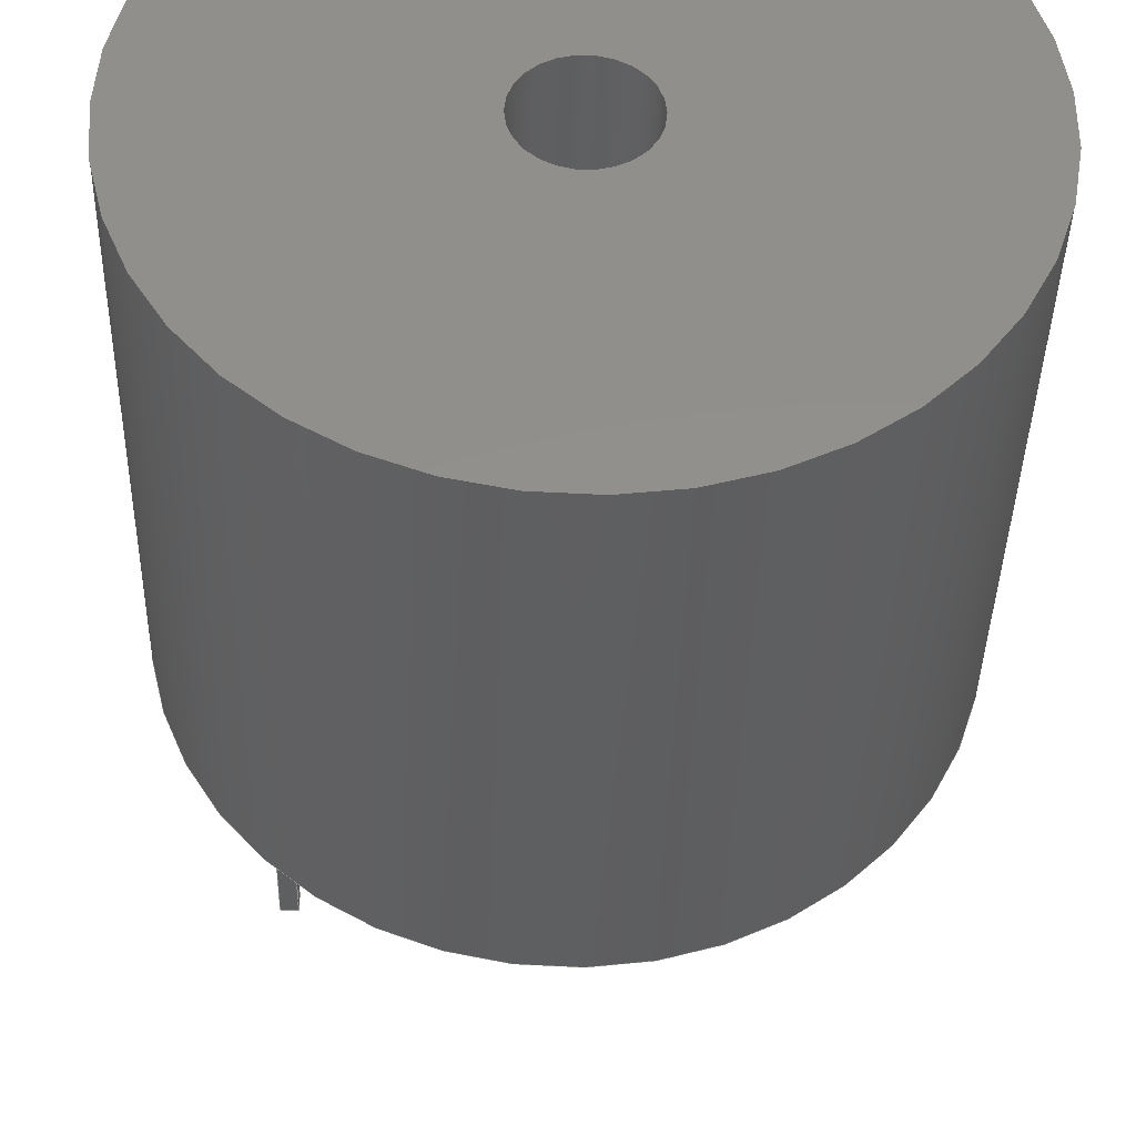
<metadata>
{"format":"step","ext":"step","renderer":"f3d","projection":"perspective","resolution":1024,"background":"white","views":[{"elev":-38.0,"azim":-1.3,"up":"+Y"}]}
</metadata>
<code>
ISO-10303-21;
DATA;
#1=MECHANICAL_DESIGN_GEOMETRIC_PRESENTATION_REPRESENTATION('',(#4),#432);
#2=SHAPE_REPRESENTATION_RELATIONSHIP('SRR','None',#439,#3);
#3=ADVANCED_BREP_SHAPE_REPRESENTATION('',(#5),#431);
#4=STYLED_ITEM('',(#449),#5);
#5=MANIFOLD_SOLID_BREP('Body1',#251);
#6=FACE_BOUND('',#107,.T.);
#7=FACE_BOUND('',#109,.T.);
#8=FACE_BOUND('',#110,.T.);
#9=PLANE('',#271);
#10=PLANE('',#272);
#11=PLANE('',#273);
#12=PLANE('',#274);
#13=PLANE('',#275);
#14=PLANE('',#276);
#15=PLANE('',#277);
#16=PLANE('',#278);
#17=PLANE('',#279);
#18=PLANE('',#280);
#19=PLANE('',#281);
#20=PLANE('',#285);
#21=PLANE('',#286);
#22=LINE('',#369,#48);
#23=LINE('',#374,#49);
#24=LINE('',#376,#50);
#25=LINE('',#378,#51);
#26=LINE('',#379,#52);
#27=LINE('',#382,#53);
#28=LINE('',#384,#54);
#29=LINE('',#385,#55);
#30=LINE('',#388,#56);
#31=LINE('',#390,#57);
#32=LINE('',#391,#58);
#33=LINE('',#393,#59);
#34=LINE('',#394,#60);
#35=LINE('',#399,#61);
#36=LINE('',#401,#62);
#37=LINE('',#403,#63);
#38=LINE('',#404,#64);
#39=LINE('',#407,#65);
#40=LINE('',#409,#66);
#41=LINE('',#410,#67);
#42=LINE('',#413,#68);
#43=LINE('',#415,#69);
#44=LINE('',#416,#70);
#45=LINE('',#418,#71);
#46=LINE('',#419,#72);
#47=LINE('',#425,#73);
#48=VECTOR('',#301,2.5);
#49=VECTOR('',#306,10);
#50=VECTOR('',#307,10);
#51=VECTOR('',#308,10);
#52=VECTOR('',#309,10);
#53=VECTOR('',#312,10);
#54=VECTOR('',#313,10);
#55=VECTOR('',#314,10);
#56=VECTOR('',#317,10);
#57=VECTOR('',#318,10);
#58=VECTOR('',#319,10);
#59=VECTOR('',#322,10);
#60=VECTOR('',#323,10);
#61=VECTOR('',#328,10);
#62=VECTOR('',#329,10);
#63=VECTOR('',#330,10);
#64=VECTOR('',#331,10);
#65=VECTOR('',#334,10);
#66=VECTOR('',#335,10);
#67=VECTOR('',#336,10);
#68=VECTOR('',#339,10);
#69=VECTOR('',#340,10);
#70=VECTOR('',#341,10);
#71=VECTOR('',#344,10);
#72=VECTOR('',#345,10);
#73=VECTOR('',#352,15);
#74=CYLINDRICAL_SURFACE('',#269,2.5);
#75=CYLINDRICAL_SURFACE('',#282,15);
#76=FACE_OUTER_BOUND('',#92,.T.);
#77=FACE_OUTER_BOUND('',#93,.T.);
#78=FACE_OUTER_BOUND('',#94,.T.);
#79=FACE_OUTER_BOUND('',#95,.T.);
#80=FACE_OUTER_BOUND('',#96,.T.);
#81=FACE_OUTER_BOUND('',#97,.T.);
#82=FACE_OUTER_BOUND('',#98,.T.);
#83=FACE_OUTER_BOUND('',#99,.T.);
#84=FACE_OUTER_BOUND('',#100,.T.);
#85=FACE_OUTER_BOUND('',#101,.T.);
#86=FACE_OUTER_BOUND('',#102,.T.);
#87=FACE_OUTER_BOUND('',#103,.T.);
#88=FACE_OUTER_BOUND('',#104,.T.);
#89=FACE_OUTER_BOUND('',#105,.T.);
#90=FACE_OUTER_BOUND('',#106,.T.);
#91=FACE_OUTER_BOUND('',#108,.T.);
#92=EDGE_LOOP('',(#170,#171,#172,#173));
#93=EDGE_LOOP('',(#174,#175,#176,#177));
#94=EDGE_LOOP('',(#178));
#95=EDGE_LOOP('',(#179,#180,#181,#182));
#96=EDGE_LOOP('',(#183,#184,#185,#186));
#97=EDGE_LOOP('',(#187,#188,#189,#190));
#98=EDGE_LOOP('',(#191,#192,#193,#194));
#99=EDGE_LOOP('',(#195,#196,#197,#198));
#100=EDGE_LOOP('',(#199,#200,#201,#202));
#101=EDGE_LOOP('',(#203,#204,#205,#206));
#102=EDGE_LOOP('',(#207,#208,#209,#210));
#103=EDGE_LOOP('',(#211,#212,#213,#214));
#104=EDGE_LOOP('',(#215,#216,#217,#218));
#105=EDGE_LOOP('',(#219,#220,#221,#222));
#106=EDGE_LOOP('',(#223));
#107=EDGE_LOOP('',(#224));
#108=EDGE_LOOP('',(#225));
#109=EDGE_LOOP('',(#226,#227,#228,#229));
#110=EDGE_LOOP('',(#230,#231,#232,#233));
#111=CIRCLE('',#266,1.5);
#112=CIRCLE('',#267,1);
#113=CIRCLE('',#268,2.5);
#114=CIRCLE('',#270,2.5);
#115=CIRCLE('',#283,15);
#116=CIRCLE('',#284,15);
#117=VERTEX_POINT('',#361);
#118=VERTEX_POINT('',#363);
#119=VERTEX_POINT('',#367);
#120=VERTEX_POINT('',#372);
#121=VERTEX_POINT('',#373);
#122=VERTEX_POINT('',#375);
#123=VERTEX_POINT('',#377);
#124=VERTEX_POINT('',#381);
#125=VERTEX_POINT('',#383);
#126=VERTEX_POINT('',#387);
#127=VERTEX_POINT('',#389);
#128=VERTEX_POINT('',#397);
#129=VERTEX_POINT('',#398);
#130=VERTEX_POINT('',#400);
#131=VERTEX_POINT('',#402);
#132=VERTEX_POINT('',#406);
#133=VERTEX_POINT('',#408);
#134=VERTEX_POINT('',#412);
#135=VERTEX_POINT('',#414);
#136=VERTEX_POINT('',#422);
#137=VERTEX_POINT('',#424);
#138=EDGE_CURVE('',#117,#117,#111,.T.);
#139=EDGE_CURVE('',#117,#118,#112,.T.);
#140=EDGE_CURVE('',#118,#118,#113,.T.);
#141=EDGE_CURVE('',#119,#119,#114,.T.);
#142=EDGE_CURVE('',#119,#118,#22,.T.);
#143=EDGE_CURVE('',#120,#121,#23,.T.);
#144=EDGE_CURVE('',#120,#122,#24,.T.);
#145=EDGE_CURVE('',#123,#122,#25,.T.);
#146=EDGE_CURVE('',#121,#123,#26,.T.);
#147=EDGE_CURVE('',#121,#124,#27,.T.);
#148=EDGE_CURVE('',#125,#123,#28,.T.);
#149=EDGE_CURVE('',#124,#125,#29,.T.);
#150=EDGE_CURVE('',#124,#126,#30,.T.);
#151=EDGE_CURVE('',#127,#125,#31,.T.);
#152=EDGE_CURVE('',#126,#127,#32,.T.);
#153=EDGE_CURVE('',#126,#120,#33,.T.);
#154=EDGE_CURVE('',#122,#127,#34,.T.);
#155=EDGE_CURVE('',#128,#129,#35,.T.);
#156=EDGE_CURVE('',#128,#130,#36,.T.);
#157=EDGE_CURVE('',#131,#130,#37,.T.);
#158=EDGE_CURVE('',#129,#131,#38,.T.);
#159=EDGE_CURVE('',#129,#132,#39,.T.);
#160=EDGE_CURVE('',#133,#131,#40,.T.);
#161=EDGE_CURVE('',#132,#133,#41,.T.);
#162=EDGE_CURVE('',#132,#134,#42,.T.);
#163=EDGE_CURVE('',#135,#133,#43,.T.);
#164=EDGE_CURVE('',#134,#135,#44,.T.);
#165=EDGE_CURVE('',#134,#128,#45,.T.);
#166=EDGE_CURVE('',#130,#135,#46,.T.);
#167=EDGE_CURVE('',#136,#136,#115,.T.);
#168=EDGE_CURVE('',#136,#137,#47,.T.);
#169=EDGE_CURVE('',#137,#137,#116,.T.);
#170=ORIENTED_EDGE('',*,*,#138,.T.);
#171=ORIENTED_EDGE('',*,*,#139,.T.);
#172=ORIENTED_EDGE('',*,*,#140,.T.);
#173=ORIENTED_EDGE('',*,*,#139,.F.);
#174=ORIENTED_EDGE('',*,*,#141,.F.);
#175=ORIENTED_EDGE('',*,*,#142,.T.);
#176=ORIENTED_EDGE('',*,*,#140,.F.);
#177=ORIENTED_EDGE('',*,*,#142,.F.);
#178=ORIENTED_EDGE('',*,*,#138,.F.);
#179=ORIENTED_EDGE('',*,*,#143,.F.);
#180=ORIENTED_EDGE('',*,*,#144,.T.);
#181=ORIENTED_EDGE('',*,*,#145,.F.);
#182=ORIENTED_EDGE('',*,*,#146,.F.);
#183=ORIENTED_EDGE('',*,*,#147,.F.);
#184=ORIENTED_EDGE('',*,*,#146,.T.);
#185=ORIENTED_EDGE('',*,*,#148,.F.);
#186=ORIENTED_EDGE('',*,*,#149,.F.);
#187=ORIENTED_EDGE('',*,*,#150,.F.);
#188=ORIENTED_EDGE('',*,*,#149,.T.);
#189=ORIENTED_EDGE('',*,*,#151,.F.);
#190=ORIENTED_EDGE('',*,*,#152,.F.);
#191=ORIENTED_EDGE('',*,*,#153,.F.);
#192=ORIENTED_EDGE('',*,*,#152,.T.);
#193=ORIENTED_EDGE('',*,*,#154,.F.);
#194=ORIENTED_EDGE('',*,*,#144,.F.);
#195=ORIENTED_EDGE('',*,*,#154,.T.);
#196=ORIENTED_EDGE('',*,*,#151,.T.);
#197=ORIENTED_EDGE('',*,*,#148,.T.);
#198=ORIENTED_EDGE('',*,*,#145,.T.);
#199=ORIENTED_EDGE('',*,*,#155,.F.);
#200=ORIENTED_EDGE('',*,*,#156,.T.);
#201=ORIENTED_EDGE('',*,*,#157,.F.);
#202=ORIENTED_EDGE('',*,*,#158,.F.);
#203=ORIENTED_EDGE('',*,*,#159,.F.);
#204=ORIENTED_EDGE('',*,*,#158,.T.);
#205=ORIENTED_EDGE('',*,*,#160,.F.);
#206=ORIENTED_EDGE('',*,*,#161,.F.);
#207=ORIENTED_EDGE('',*,*,#162,.F.);
#208=ORIENTED_EDGE('',*,*,#161,.T.);
#209=ORIENTED_EDGE('',*,*,#163,.F.);
#210=ORIENTED_EDGE('',*,*,#164,.F.);
#211=ORIENTED_EDGE('',*,*,#165,.F.);
#212=ORIENTED_EDGE('',*,*,#164,.T.);
#213=ORIENTED_EDGE('',*,*,#166,.F.);
#214=ORIENTED_EDGE('',*,*,#156,.F.);
#215=ORIENTED_EDGE('',*,*,#166,.T.);
#216=ORIENTED_EDGE('',*,*,#163,.T.);
#217=ORIENTED_EDGE('',*,*,#160,.T.);
#218=ORIENTED_EDGE('',*,*,#157,.T.);
#219=ORIENTED_EDGE('',*,*,#167,.F.);
#220=ORIENTED_EDGE('',*,*,#168,.T.);
#221=ORIENTED_EDGE('',*,*,#169,.T.);
#222=ORIENTED_EDGE('',*,*,#168,.F.);
#223=ORIENTED_EDGE('',*,*,#167,.T.);
#224=ORIENTED_EDGE('',*,*,#141,.T.);
#225=ORIENTED_EDGE('',*,*,#169,.F.);
#226=ORIENTED_EDGE('',*,*,#143,.T.);
#227=ORIENTED_EDGE('',*,*,#147,.T.);
#228=ORIENTED_EDGE('',*,*,#150,.T.);
#229=ORIENTED_EDGE('',*,*,#153,.T.);
#230=ORIENTED_EDGE('',*,*,#155,.T.);
#231=ORIENTED_EDGE('',*,*,#159,.T.);
#232=ORIENTED_EDGE('',*,*,#162,.T.);
#233=ORIENTED_EDGE('',*,*,#165,.T.);
#234=TOROIDAL_SURFACE('',#265,1.5,1);
#235=ADVANCED_FACE('',(#76),#234,.F.);
#236=ADVANCED_FACE('',(#77),#74,.F.);
#237=ADVANCED_FACE('',(#78),#9,.T.);
#238=ADVANCED_FACE('',(#79),#10,.T.);
#239=ADVANCED_FACE('',(#80),#11,.T.);
#240=ADVANCED_FACE('',(#81),#12,.T.);
#241=ADVANCED_FACE('',(#82),#13,.T.);
#242=ADVANCED_FACE('',(#83),#14,.T.);
#243=ADVANCED_FACE('',(#84),#15,.T.);
#244=ADVANCED_FACE('',(#85),#16,.T.);
#245=ADVANCED_FACE('',(#86),#17,.T.);
#246=ADVANCED_FACE('',(#87),#18,.T.);
#247=ADVANCED_FACE('',(#88),#19,.T.);
#248=ADVANCED_FACE('',(#89),#75,.T.);
#249=ADVANCED_FACE('',(#90,#6),#20,.T.);
#250=ADVANCED_FACE('',(#91,#7,#8),#21,.F.);
#251=CLOSED_SHELL('',(#235,#236,#237,#238,#239,#240,#241,#242,#243,#244,
#245,#246,#247,#248,#249,#250));
#252=DERIVED_UNIT_ELEMENT(#254,1);
#253=DERIVED_UNIT_ELEMENT(#434,3);
#254=(
MASS_UNIT()
NAMED_UNIT(*)
SI_UNIT(.KILO.,.GRAM.)
);
#255=DERIVED_UNIT((#252,#253));
#256=MEASURE_REPRESENTATION_ITEM('density measure',
POSITIVE_RATIO_MEASURE(7850),#255);
#257=PROPERTY_DEFINITION_REPRESENTATION(#262,#259);
#258=PROPERTY_DEFINITION_REPRESENTATION(#263,#260);
#259=REPRESENTATION('material name',(#261),#431);
#260=REPRESENTATION('density',(#256),#431);
#261=DESCRIPTIVE_REPRESENTATION_ITEM('Steel','Steel');
#262=PROPERTY_DEFINITION('material property','material name',#441);
#263=PROPERTY_DEFINITION('material property','density of part',#441);
#264=AXIS2_PLACEMENT_3D('placement',#359,#287,#288);
#265=AXIS2_PLACEMENT_3D('',#360,#289,#290);
#266=AXIS2_PLACEMENT_3D('',#362,#291,#292);
#267=AXIS2_PLACEMENT_3D('',#364,#293,#294);
#268=AXIS2_PLACEMENT_3D('',#365,#295,#296);
#269=AXIS2_PLACEMENT_3D('',#366,#297,#298);
#270=AXIS2_PLACEMENT_3D('',#368,#299,#300);
#271=AXIS2_PLACEMENT_3D('',#370,#302,#303);
#272=AXIS2_PLACEMENT_3D('',#371,#304,#305);
#273=AXIS2_PLACEMENT_3D('',#380,#310,#311);
#274=AXIS2_PLACEMENT_3D('',#386,#315,#316);
#275=AXIS2_PLACEMENT_3D('',#392,#320,#321);
#276=AXIS2_PLACEMENT_3D('',#395,#324,#325);
#277=AXIS2_PLACEMENT_3D('',#396,#326,#327);
#278=AXIS2_PLACEMENT_3D('',#405,#332,#333);
#279=AXIS2_PLACEMENT_3D('',#411,#337,#338);
#280=AXIS2_PLACEMENT_3D('',#417,#342,#343);
#281=AXIS2_PLACEMENT_3D('',#420,#346,#347);
#282=AXIS2_PLACEMENT_3D('',#421,#348,#349);
#283=AXIS2_PLACEMENT_3D('',#423,#350,#351);
#284=AXIS2_PLACEMENT_3D('',#426,#353,#354);
#285=AXIS2_PLACEMENT_3D('',#427,#355,#356);
#286=AXIS2_PLACEMENT_3D('',#428,#357,#358);
#287=DIRECTION('axis',(0,0,1));
#288=DIRECTION('refdir',(1,0,0));
#289=DIRECTION('center_axis',(0,0,-1));
#290=DIRECTION('ref_axis',(-1,0,0));
#291=DIRECTION('center_axis',(0,0,-1));
#292=DIRECTION('ref_axis',(-1,0,0));
#293=DIRECTION('center_axis',(-1.225e-16,-1,0));
#294=DIRECTION('ref_axis',(1,-1.225e-16,0));
#295=DIRECTION('center_axis',(0,0,1));
#296=DIRECTION('ref_axis',(-1,0,0));
#297=DIRECTION('center_axis',(0,0,-1));
#298=DIRECTION('ref_axis',(-1,0,0));
#299=DIRECTION('center_axis',(0,0,-1));
#300=DIRECTION('ref_axis',(-1,0,0));
#301=DIRECTION('',(0,0,-1));
#302=DIRECTION('center_axis',(0,0,1));
#303=DIRECTION('ref_axis',(-1,0,0));
#304=DIRECTION('center_axis',(1,0,0));
#305=DIRECTION('ref_axis',(0,-1,0));
#306=DIRECTION('',(0,1,0));
#307=DIRECTION('',(0,0,-1));
#308=DIRECTION('',(0,-1,0));
#309=DIRECTION('',(0,0,-1));
#310=DIRECTION('center_axis',(1.85e-16,1,0));
#311=DIRECTION('ref_axis',(1,-1.85e-16,0));
#312=DIRECTION('',(-1,1.85e-16,0));
#313=DIRECTION('',(1,-1.85e-16,0));
#314=DIRECTION('',(0,0,-1));
#315=DIRECTION('center_axis',(-1,0,0));
#316=DIRECTION('ref_axis',(0,1,0));
#317=DIRECTION('',(0,-1,0));
#318=DIRECTION('',(0,1,0));
#319=DIRECTION('',(0,0,-1));
#320=DIRECTION('center_axis',(-1.85e-16,-1,0));
#321=DIRECTION('ref_axis',(-1,1.85e-16,0));
#322=DIRECTION('',(1,-1.85e-16,0));
#323=DIRECTION('',(-1,1.85e-16,0));
#324=DIRECTION('center_axis',(0,0,-1));
#325=DIRECTION('ref_axis',(-1,0,0));
#326=DIRECTION('center_axis',(1,0,0));
#327=DIRECTION('ref_axis',(0,-1,0));
#328=DIRECTION('',(0,1,0));
#329=DIRECTION('',(0,0,-1));
#330=DIRECTION('',(0,-1,0));
#331=DIRECTION('',(0,0,-1));
#332=DIRECTION('center_axis',(0,1,0));
#333=DIRECTION('ref_axis',(1,0,0));
#334=DIRECTION('',(-1,0,0));
#335=DIRECTION('',(1,0,0));
#336=DIRECTION('',(0,0,-1));
#337=DIRECTION('center_axis',(-1,0,0));
#338=DIRECTION('ref_axis',(0,1,0));
#339=DIRECTION('',(0,-1,0));
#340=DIRECTION('',(0,1,0));
#341=DIRECTION('',(0,0,-1));
#342=DIRECTION('center_axis',(0,-1,0));
#343=DIRECTION('ref_axis',(-1,0,0));
#344=DIRECTION('',(1,0,0));
#345=DIRECTION('',(-1,0,0));
#346=DIRECTION('center_axis',(0,0,-1));
#347=DIRECTION('ref_axis',(-1,0,0));
#348=DIRECTION('center_axis',(0,0,1));
#349=DIRECTION('ref_axis',(1,0,0));
#350=DIRECTION('center_axis',(0,0,1));
#351=DIRECTION('ref_axis',(1,0,0));
#352=DIRECTION('',(0,0,-1));
#353=DIRECTION('center_axis',(0,0,1));
#354=DIRECTION('ref_axis',(1,0,0));
#355=DIRECTION('center_axis',(0,0,1));
#356=DIRECTION('ref_axis',(1,0,0));
#357=DIRECTION('center_axis',(0,0,1));
#358=DIRECTION('ref_axis',(1,0,0));
#359=CARTESIAN_POINT('',(0,0,0));
#360=CARTESIAN_POINT('Origin',(0,0,16));
#361=CARTESIAN_POINT('',(1.5,-1.837e-16,15));
#362=CARTESIAN_POINT('Origin',(0,0,15));
#363=CARTESIAN_POINT('',(2.5,3.062e-16,16));
#364=CARTESIAN_POINT('Origin',(1.5,-1.837e-16,16));
#365=CARTESIAN_POINT('Origin',(0,0,16));
#366=CARTESIAN_POINT('Origin',(0,0,25));
#367=CARTESIAN_POINT('',(2.5,3.062e-16,25));
#368=CARTESIAN_POINT('Origin',(0,0,25));
#369=CARTESIAN_POINT('',(2.5,-3.062e-16,25));
#370=CARTESIAN_POINT('Origin',(0,0,15));
#371=CARTESIAN_POINT('Origin',(-10.5,0.4286,0));
#372=CARTESIAN_POINT('',(-10.5,-0.3214,0));
#373=CARTESIAN_POINT('',(-10.5,0.4286,0));
#374=CARTESIAN_POINT('',(-10.5,0.2143,0));
#375=CARTESIAN_POINT('',(-10.5,-0.3214,-20));
#376=CARTESIAN_POINT('',(-10.5,-0.3214,0));
#377=CARTESIAN_POINT('',(-10.5,0.4286,-20));
#378=CARTESIAN_POINT('',(-10.5,-0.3214,-20));
#379=CARTESIAN_POINT('',(-10.5,0.4286,0));
#380=CARTESIAN_POINT('Origin',(-11.25,0.4286,0));
#381=CARTESIAN_POINT('',(-11.25,0.4286,0));
#382=CARTESIAN_POINT('',(-5.625,0.4286,0));
#383=CARTESIAN_POINT('',(-11.25,0.4286,-20));
#384=CARTESIAN_POINT('',(-10.5,0.4286,-20));
#385=CARTESIAN_POINT('',(-11.25,0.4286,0));
#386=CARTESIAN_POINT('Origin',(-11.25,-0.3214,0));
#387=CARTESIAN_POINT('',(-11.25,-0.3214,0));
#388=CARTESIAN_POINT('',(-11.25,-0.1607,0));
#389=CARTESIAN_POINT('',(-11.25,-0.3214,-20));
#390=CARTESIAN_POINT('',(-11.25,0.4286,-20));
#391=CARTESIAN_POINT('',(-11.25,-0.3214,0));
#392=CARTESIAN_POINT('Origin',(-10.5,-0.3214,0));
#393=CARTESIAN_POINT('',(-5.25,-0.3214,0));
#394=CARTESIAN_POINT('',(-11.25,-0.3214,-20));
#395=CARTESIAN_POINT('Origin',(-10.88,0.05357,-20));
#396=CARTESIAN_POINT('Origin',(9.25,0.75,0));
#397=CARTESIAN_POINT('',(9.25,5.551e-16,0));
#398=CARTESIAN_POINT('',(9.25,0.75,0));
#399=CARTESIAN_POINT('',(9.25,0.375,0));
#400=CARTESIAN_POINT('',(9.25,5.551e-16,-20));
#401=CARTESIAN_POINT('',(9.25,5.551e-16,0));
#402=CARTESIAN_POINT('',(9.25,0.75,-20));
#403=CARTESIAN_POINT('',(9.25,5.551e-16,-20));
#404=CARTESIAN_POINT('',(9.25,0.75,0));
#405=CARTESIAN_POINT('Origin',(8.5,0.75,0));
#406=CARTESIAN_POINT('',(8.5,0.75,0));
#407=CARTESIAN_POINT('',(4.25,0.75,0));
#408=CARTESIAN_POINT('',(8.5,0.75,-20));
#409=CARTESIAN_POINT('',(9.25,0.75,-20));
#410=CARTESIAN_POINT('',(8.5,0.75,0));
#411=CARTESIAN_POINT('Origin',(8.5,5.551e-16,0));
#412=CARTESIAN_POINT('',(8.5,5.551e-16,0));
#413=CARTESIAN_POINT('',(8.5,2.776e-16,0));
#414=CARTESIAN_POINT('',(8.5,5.551e-16,-20));
#415=CARTESIAN_POINT('',(8.5,0.75,-20));
#416=CARTESIAN_POINT('',(8.5,5.551e-16,0));
#417=CARTESIAN_POINT('Origin',(9.25,5.551e-16,0));
#418=CARTESIAN_POINT('',(4.625,5.551e-16,0));
#419=CARTESIAN_POINT('',(8.5,5.551e-16,-20));
#420=CARTESIAN_POINT('Origin',(8.875,0.375,-20));
#421=CARTESIAN_POINT('Origin',(0,0,0));
#422=CARTESIAN_POINT('',(-15,-1.837e-15,25));
#423=CARTESIAN_POINT('Origin',(0,0,25));
#424=CARTESIAN_POINT('',(-15,-1.837e-15,0));
#425=CARTESIAN_POINT('',(-15,-1.837e-15,0));
#426=CARTESIAN_POINT('Origin',(0,0,0));
#427=CARTESIAN_POINT('Origin',(0,0,25));
#428=CARTESIAN_POINT('Origin',(0,0,0));
#429=UNCERTAINTY_MEASURE_WITH_UNIT(LENGTH_MEASURE(0.01),#433,
'DISTANCE_ACCURACY_VALUE',
'Maximum model space distance between geometric entities at asserted c
onnectivities');
#430=UNCERTAINTY_MEASURE_WITH_UNIT(LENGTH_MEASURE(0.01),#433,
'DISTANCE_ACCURACY_VALUE',
'Maximum model space distance between geometric entities at asserted c
onnectivities');
#431=(
GEOMETRIC_REPRESENTATION_CONTEXT(3)
GLOBAL_UNCERTAINTY_ASSIGNED_CONTEXT((#429))
GLOBAL_UNIT_ASSIGNED_CONTEXT((#433,#435,#436))
REPRESENTATION_CONTEXT('','3D')
);
#432=(
GEOMETRIC_REPRESENTATION_CONTEXT(3)
GLOBAL_UNCERTAINTY_ASSIGNED_CONTEXT((#430))
GLOBAL_UNIT_ASSIGNED_CONTEXT((#433,#435,#436))
REPRESENTATION_CONTEXT('','3D')
);
#433=(
LENGTH_UNIT()
NAMED_UNIT(*)
SI_UNIT(.MILLI.,.METRE.)
);
#434=(
LENGTH_UNIT()
NAMED_UNIT(*)
SI_UNIT($,.METRE.)
);
#435=(
NAMED_UNIT(*)
PLANE_ANGLE_UNIT()
SI_UNIT($,.RADIAN.)
);
#436=(
NAMED_UNIT(*)
SI_UNIT($,.STERADIAN.)
SOLID_ANGLE_UNIT()
);
#437=SHAPE_DEFINITION_REPRESENTATION(#438,#439);
#438=PRODUCT_DEFINITION_SHAPE('',$,#441);
#439=SHAPE_REPRESENTATION('',(#264),#431);
#440=PRODUCT_DEFINITION_CONTEXT('part definition',#445,'design');
#441=PRODUCT_DEFINITION('Untitled','Untitled v1',#442,#440);
#442=PRODUCT_DEFINITION_FORMATION('',$,#447);
#443=PRODUCT_RELATED_PRODUCT_CATEGORY('Untitled v1','Untitled v1',(#447));
#444=APPLICATION_PROTOCOL_DEFINITION('international standard',
'automotive_design',2009,#445);
#445=APPLICATION_CONTEXT(
'Core Data for Automotive Mechanical Design Process');
#446=PRODUCT_CONTEXT('part definition',#445,'mechanical');
#447=PRODUCT('Untitled','Untitled v1',$,(#446));
#448=PRESENTATION_STYLE_ASSIGNMENT((#450));
#449=PRESENTATION_STYLE_ASSIGNMENT((#451));
#450=SURFACE_STYLE_USAGE(.BOTH.,#452);
#451=SURFACE_STYLE_USAGE(.BOTH.,#453);
#452=SURFACE_SIDE_STYLE('',(#454));
#453=SURFACE_SIDE_STYLE('',(#455));
#454=SURFACE_STYLE_FILL_AREA(#456);
#455=SURFACE_STYLE_FILL_AREA(#457);
#456=FILL_AREA_STYLE('Steel - Satin',(#458));
#457=FILL_AREA_STYLE('Powder Coat - Rough (Dark Grey)',(#459));
#458=FILL_AREA_STYLE_COLOUR('Steel - Satin',#460);
#459=FILL_AREA_STYLE_COLOUR('Powder Coat - Rough (Dark Grey)',#461);
#460=COLOUR_RGB('Steel - Satin',0.6275,0.6275,0.6275);
#461=COLOUR_RGB('Powder Coat - Rough (Dark Grey)',0.349,0.349,
0.349);
ENDSEC;
END-ISO-10303-21;

</code>
